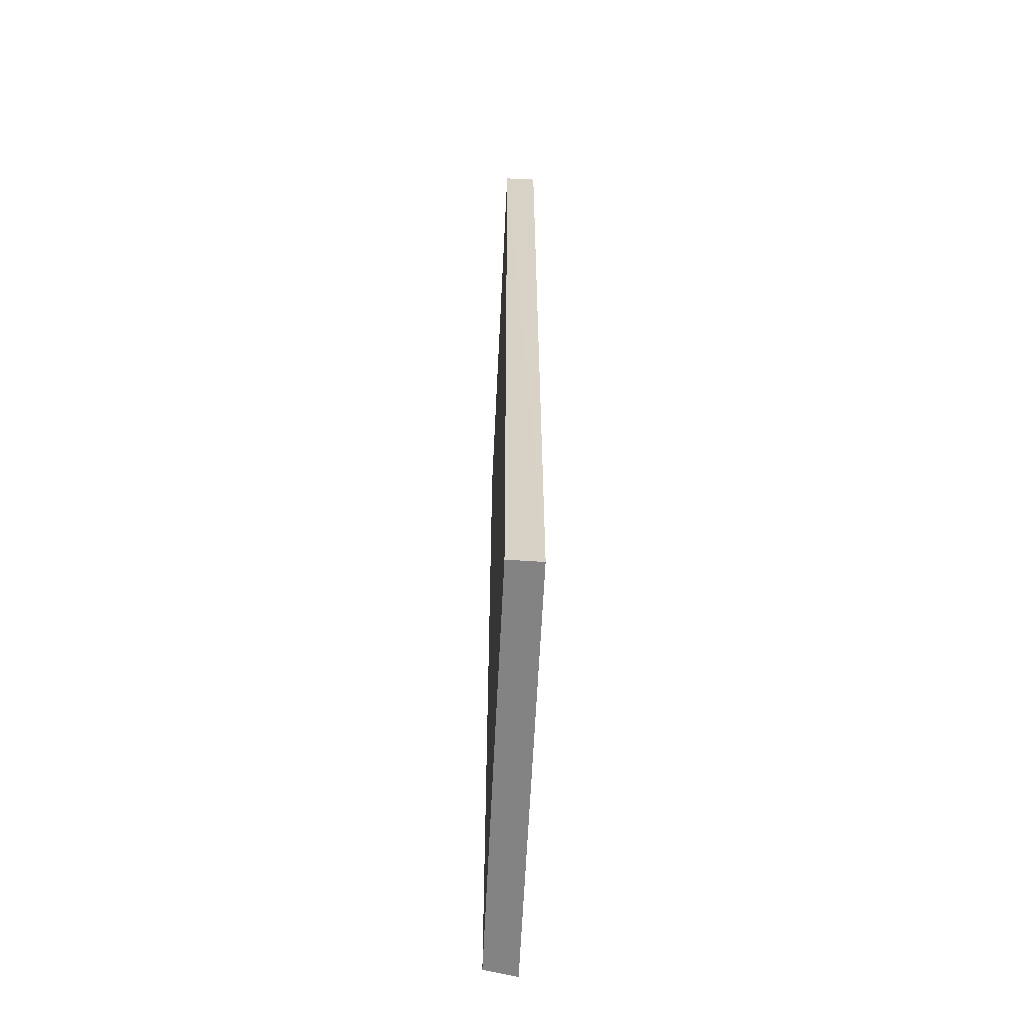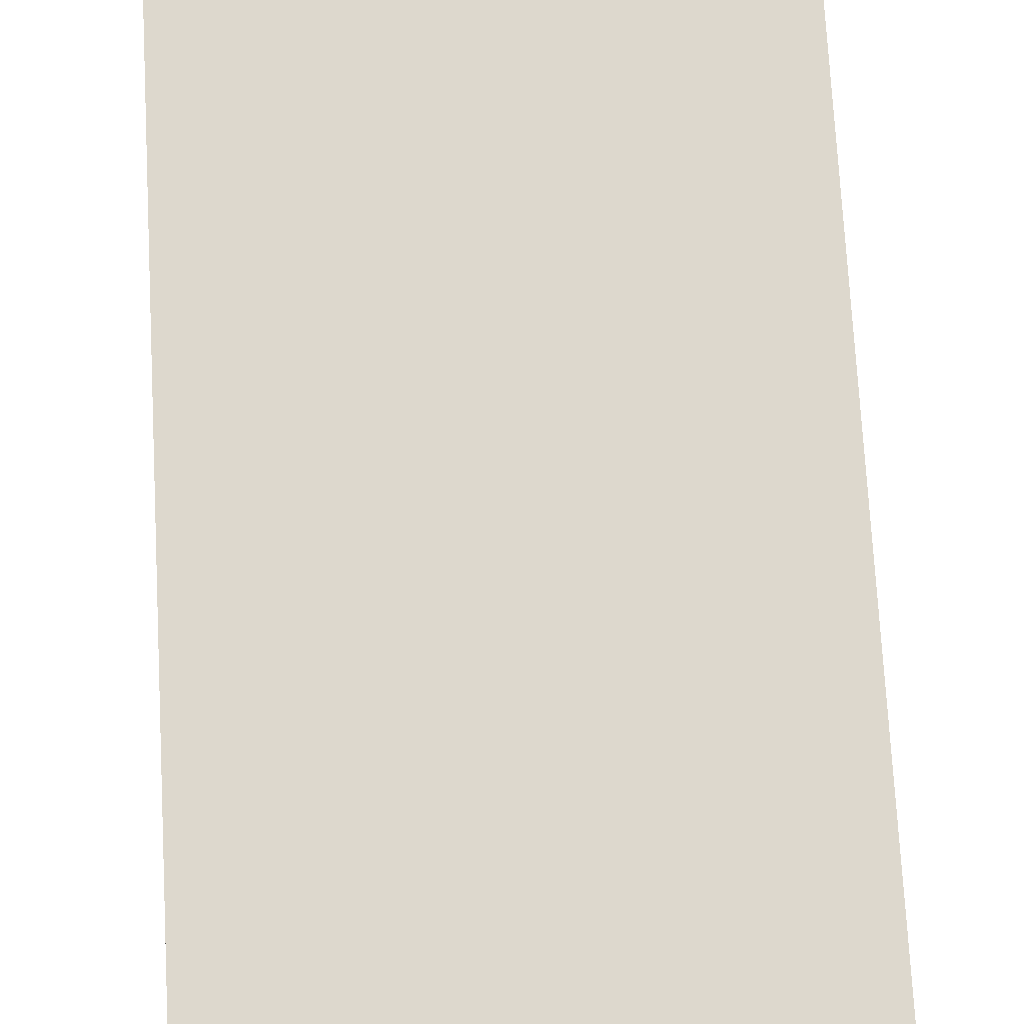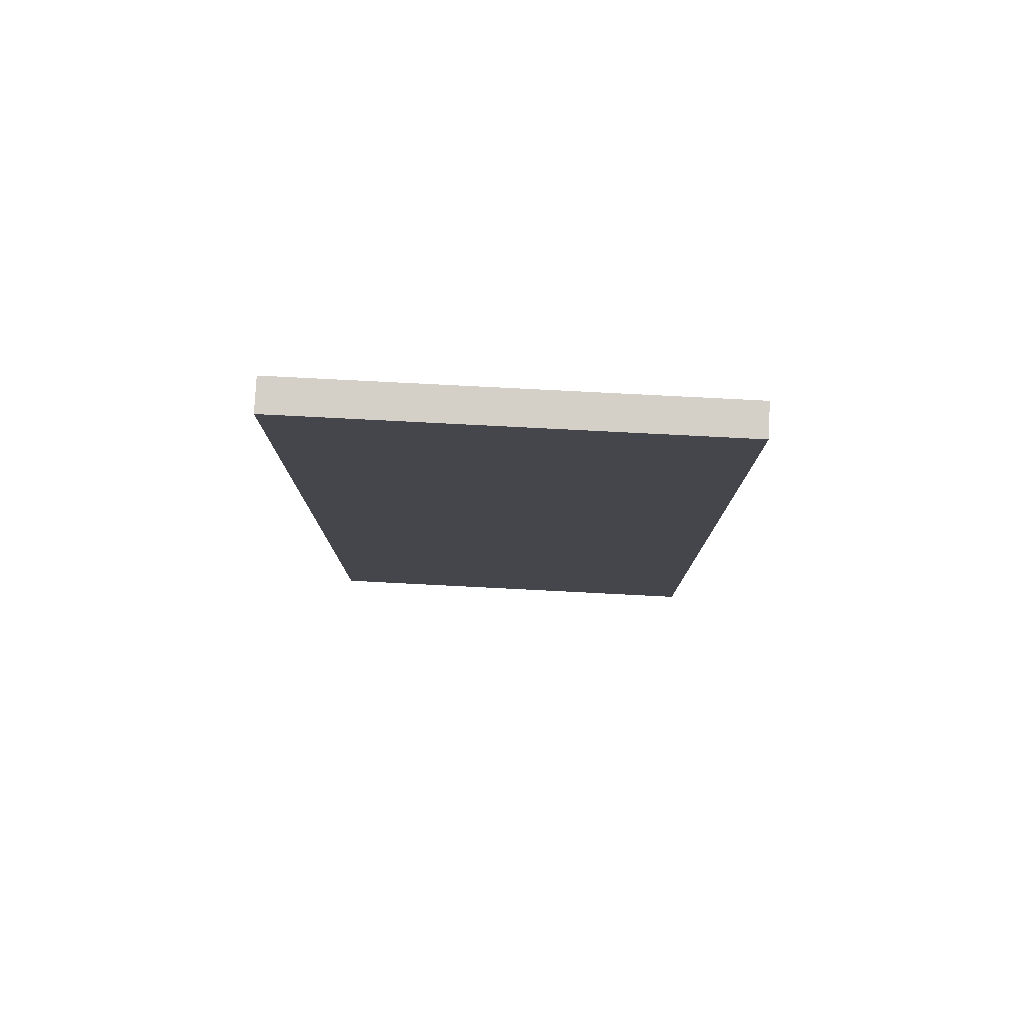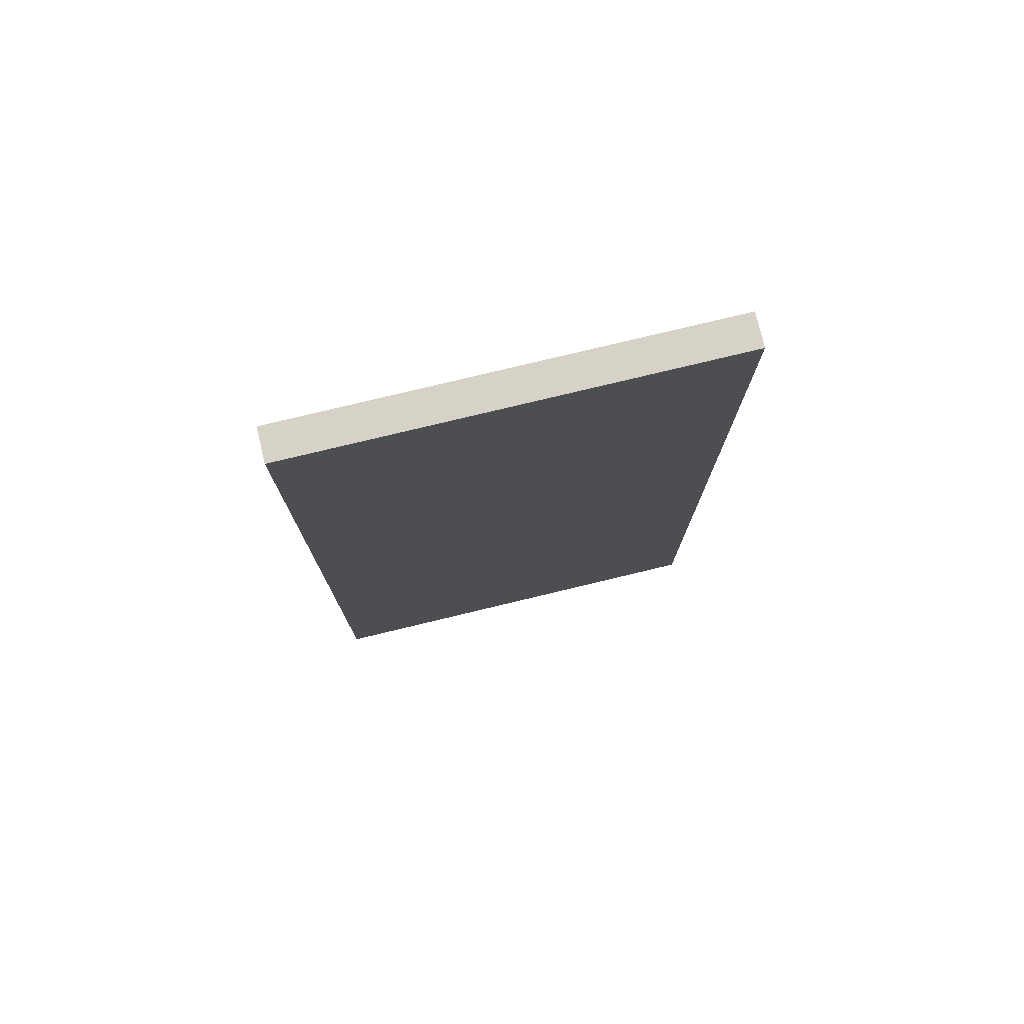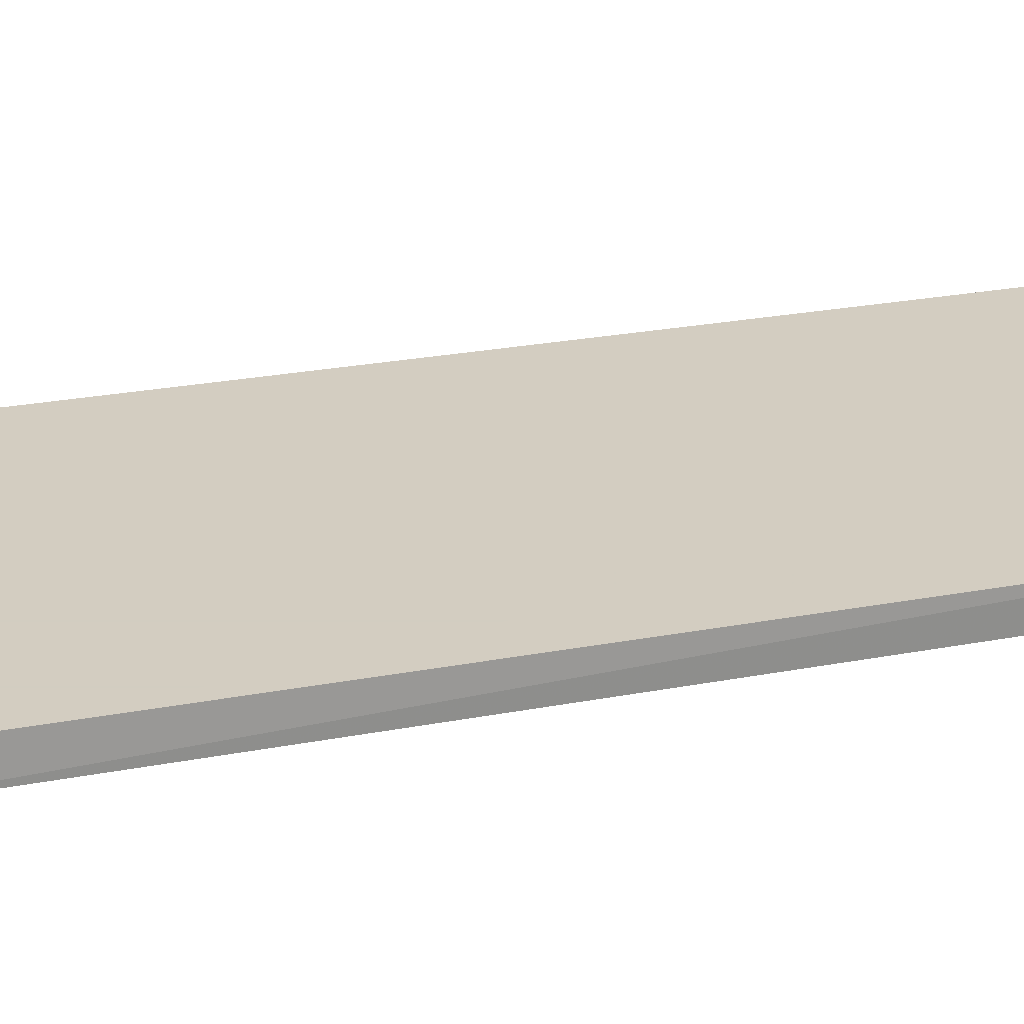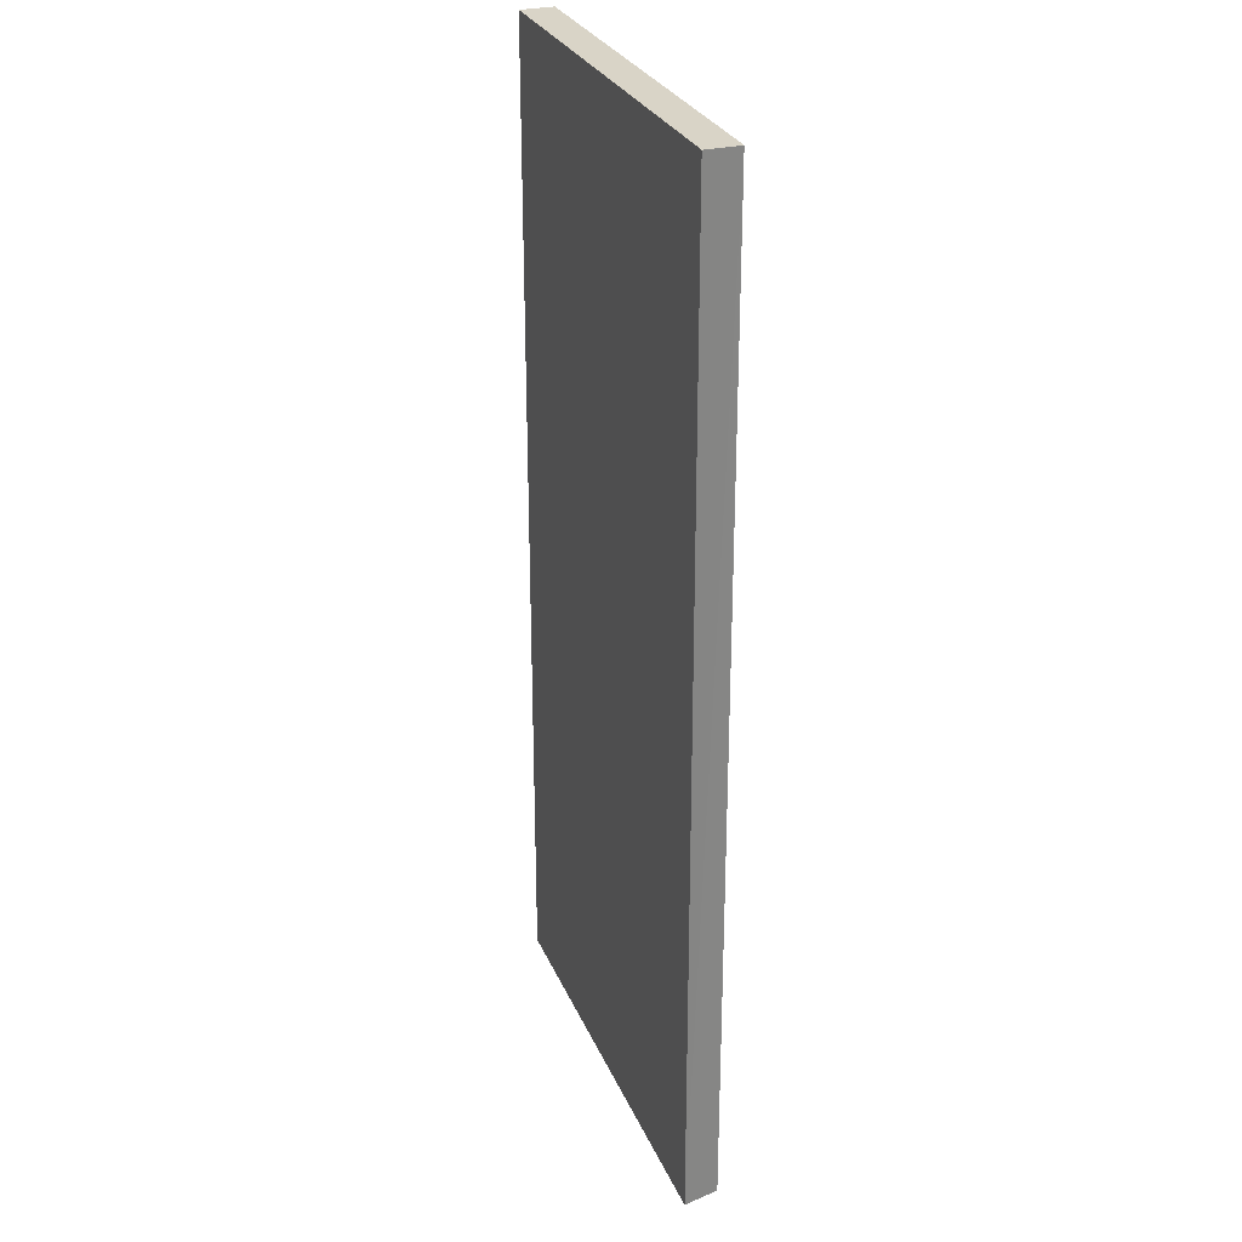
<metadata>
{"format":"obj","ext":"obj","renderer":"f3d","projection":"perspective","resolution":1024,"background":"white","views":[{"elev":-62.3,"azim":-92.8,"up":"+Z"},{"elev":72.2,"azim":176.9,"up":"+Y"},{"elev":79.9,"azim":-177.1,"up":"+Z"},{"elev":77.9,"azim":-13.5,"up":"+Z"},{"elev":24.8,"azim":-107.4,"up":"+Y"},{"elev":28.6,"azim":70.0,"up":"+Z"}]}
</metadata>
<code>
v -0.4149 0.984 0.0584
v -4e-05 1.016 1.016
v -4e-05 0.9841 1.016
v 0.002168 0.984 0.0584
v -4e-05 1.016 0.06349
v -0.4127 1.016 1.016
v -0.4127 1.016 0.06349
v -0.4127 0.9841 1.016
f 3 6 8
f 2 3 4
f 3 1 4
f 4 1 5
f 2 4 5
f 2 5 6
f 3 2 6
f 5 1 7
f 6 5 7
f 1 6 7
f 1 3 8
f 6 1 8

</code>
